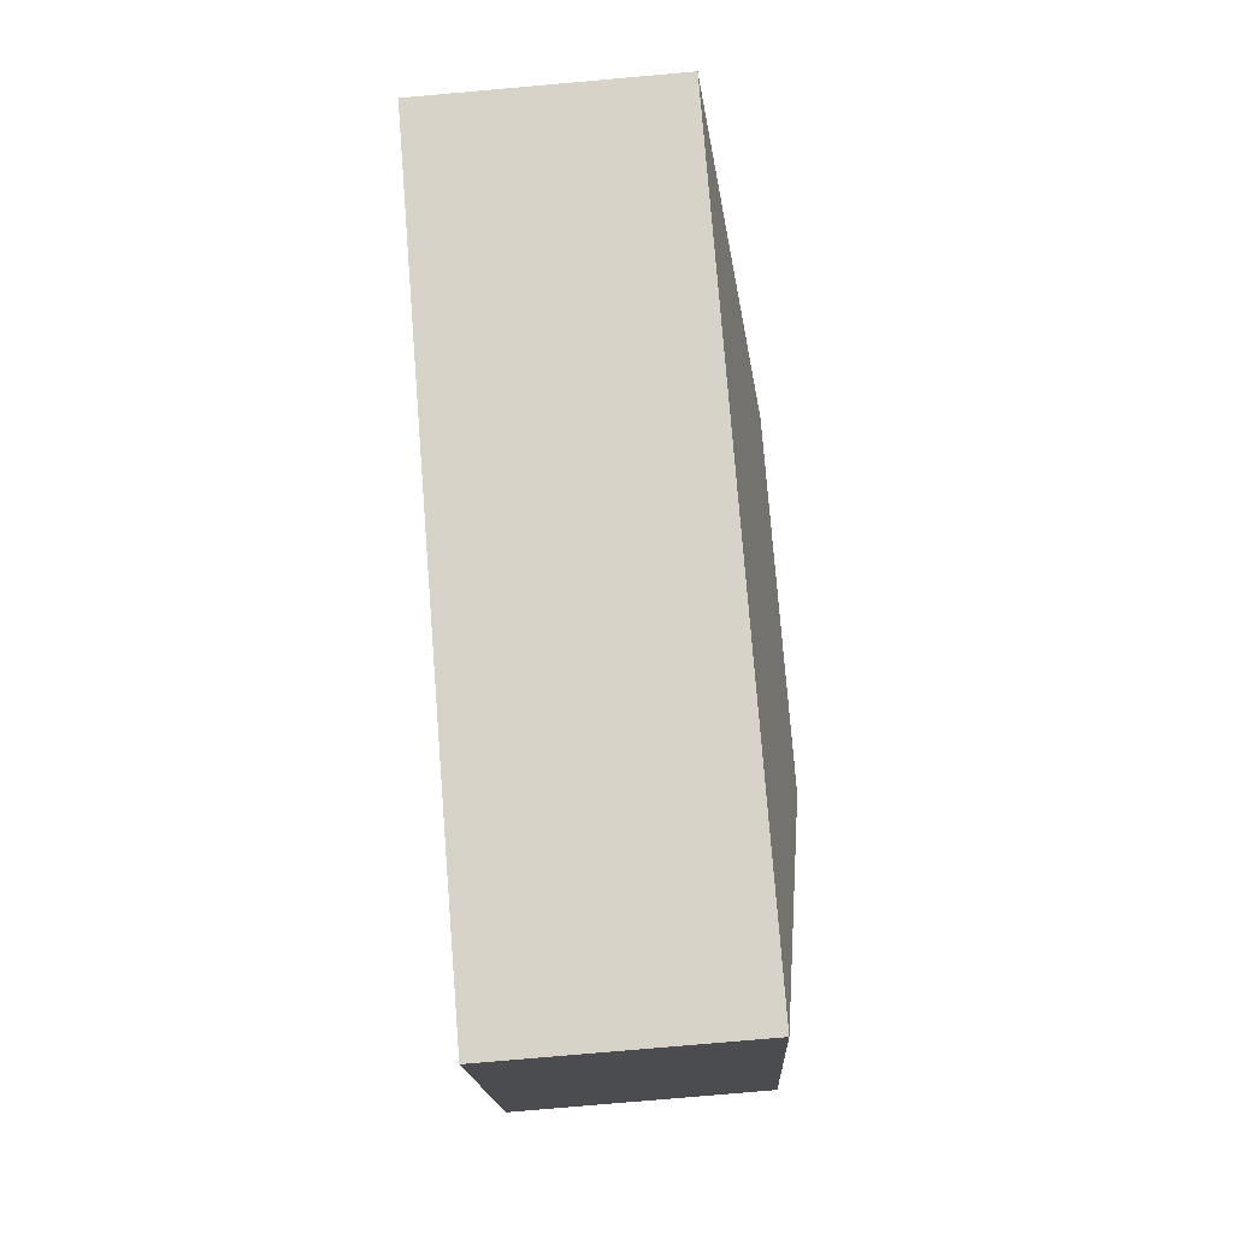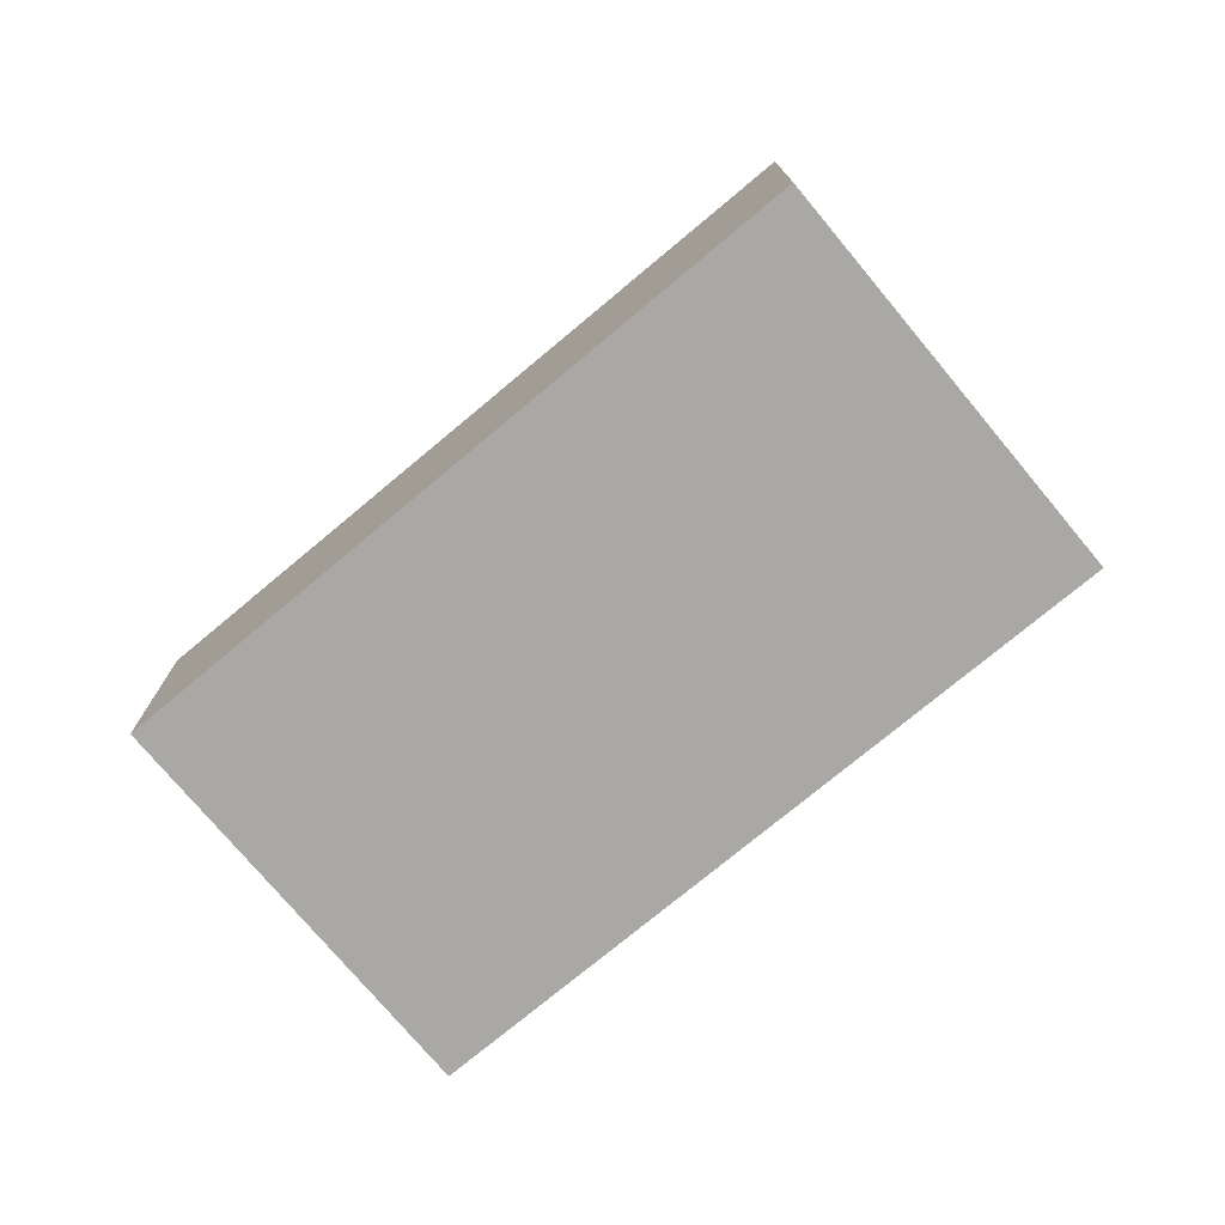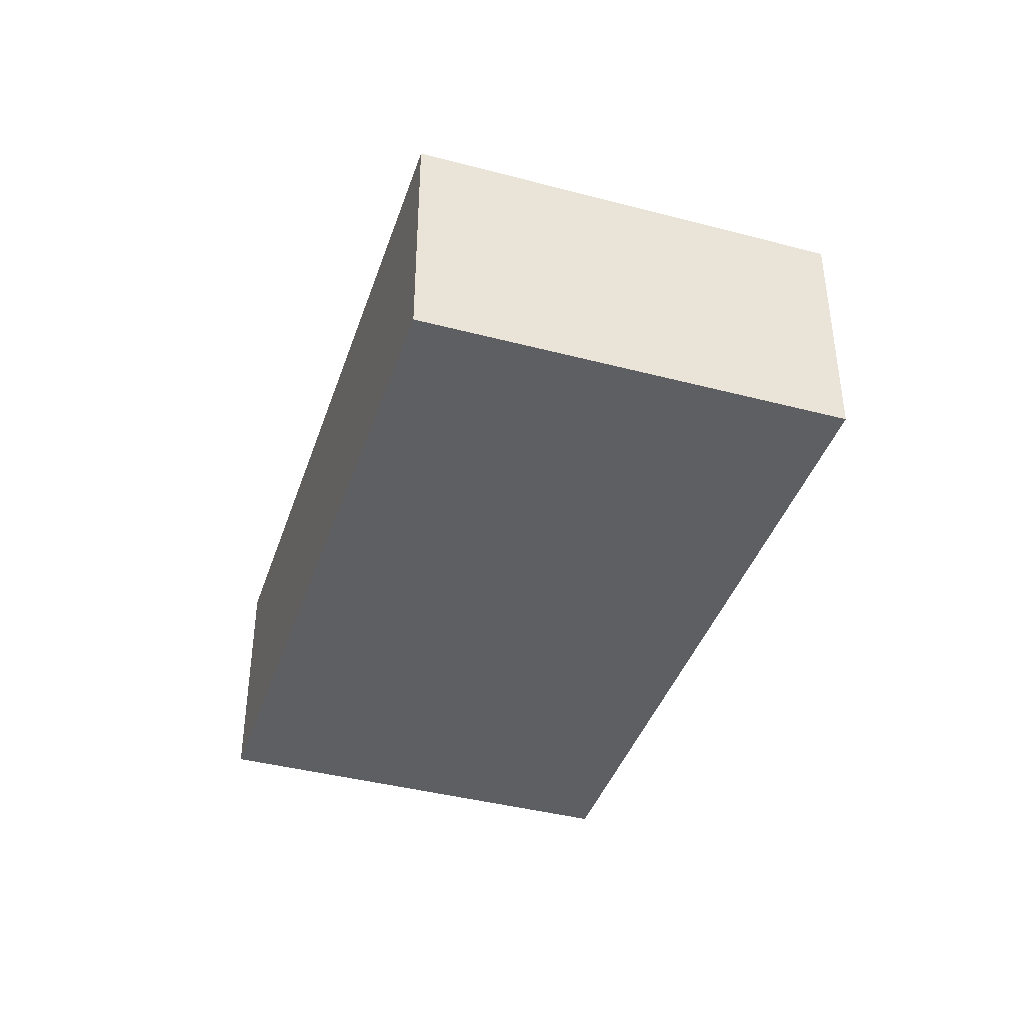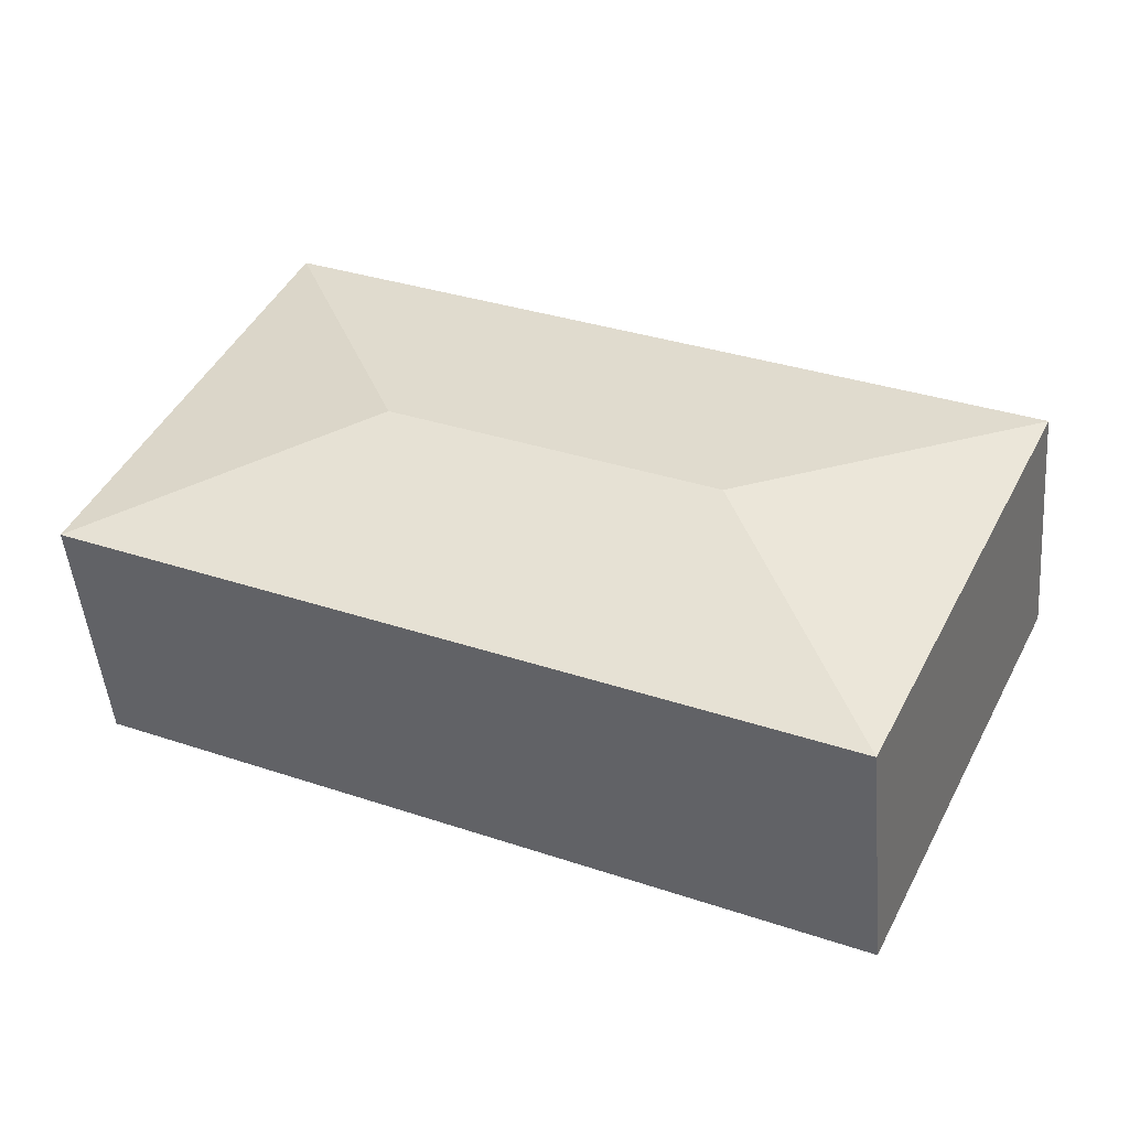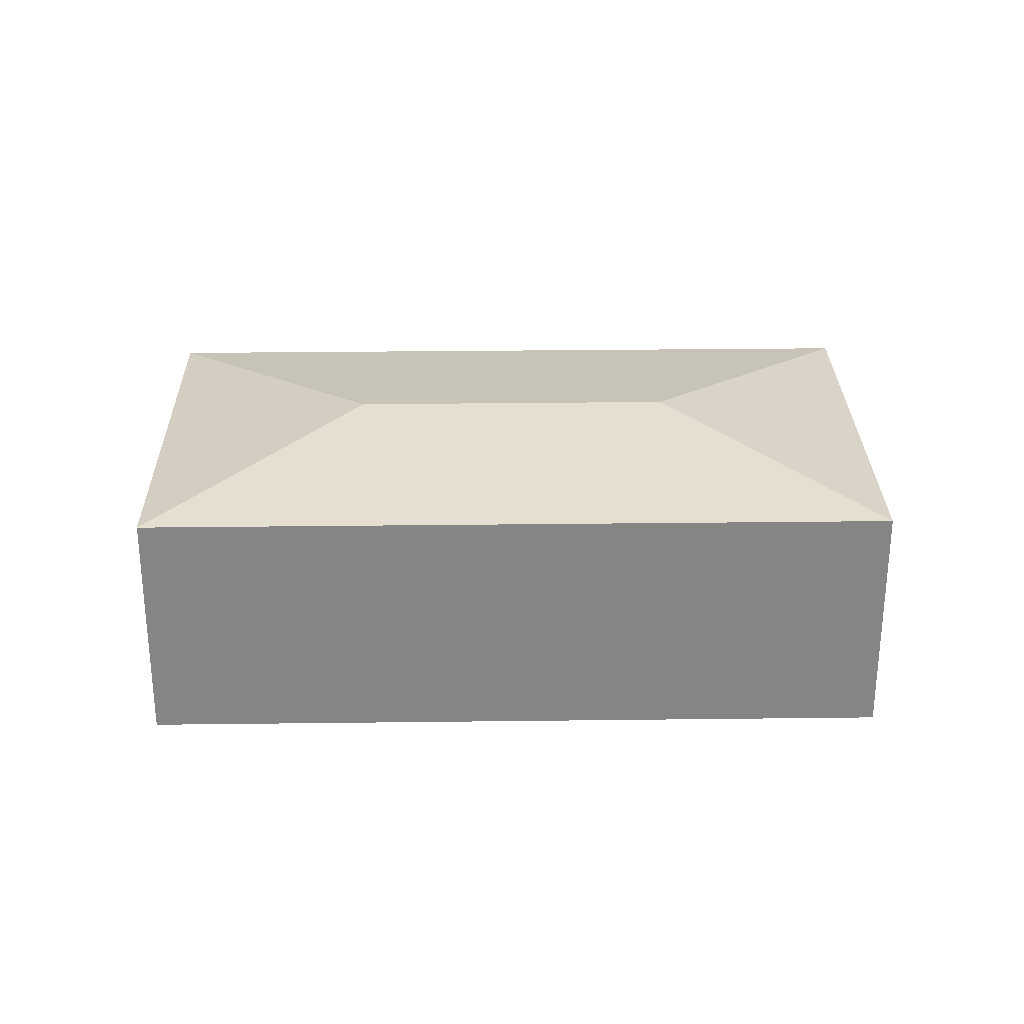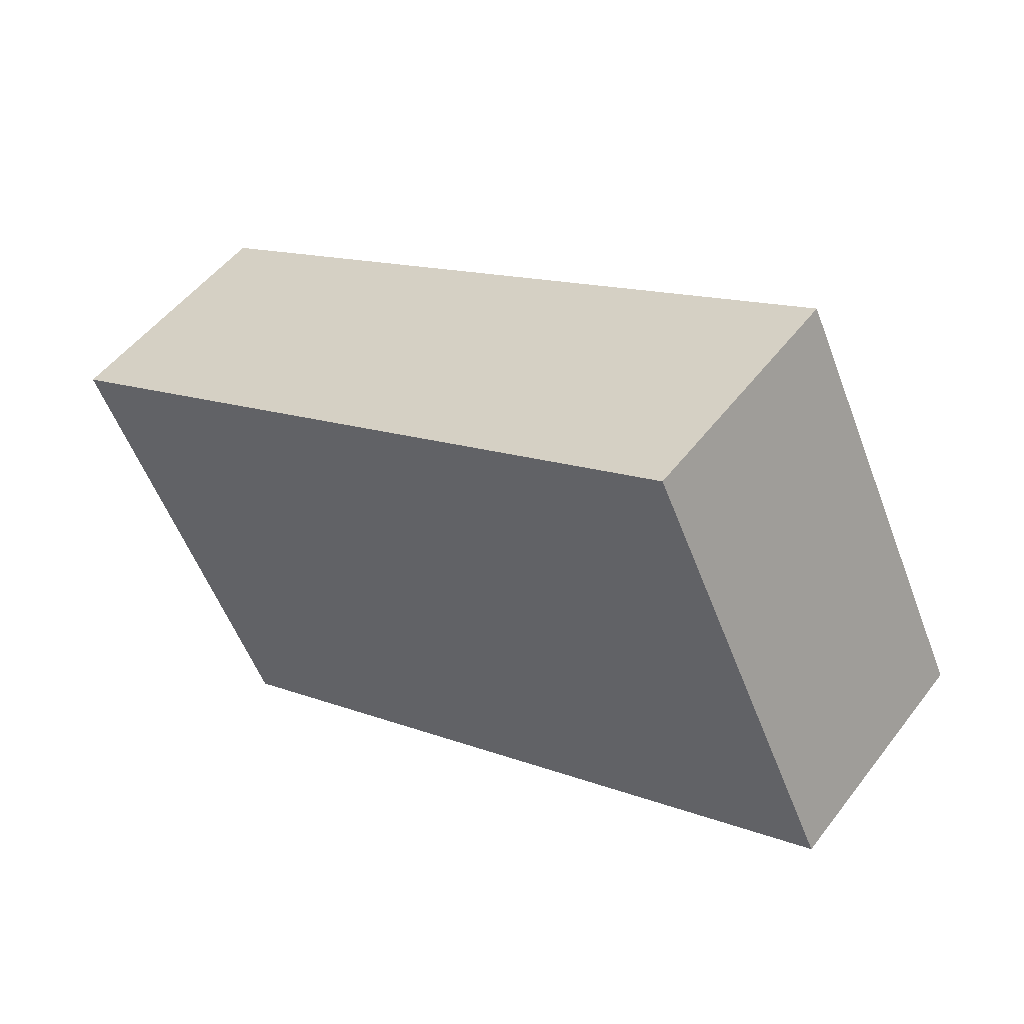
<metadata>
{"format":"obj","ext":"obj","renderer":"f3d","projection":"perspective","resolution":1024,"background":"white","views":[{"elev":-79.4,"azim":95.0,"up":"+Z"},{"elev":-75.1,"azim":14.3,"up":"+Y"},{"elev":-40.7,"azim":46.6,"up":"+Y"},{"elev":-48.2,"azim":-175.0,"up":"+Z"},{"elev":28.2,"azim":153.4,"up":"+Y"},{"elev":51.4,"azim":36.2,"up":"+Z"}]}
</metadata>
<code>
v  5.61 2.599 0.362
v  6.595 2.286 3.153
v  8.4 2.286 -0.623
v  0 2.286 1.4e-16
v  2.79 2.599 -0.985
v  1.805 2.286 -3.776
v  1.805 2.312e-16 -3.776
v  0 0 0
v  6.595 -1.931e-16 3.153
v  8.4 3.815e-17 -0.623
g defaultobject
f 1 2 3
f 1 4 2
f 4 1 5
f 5 3 6
f 3 5 1
f 5 6 4
f 7 4 6
f 4 7 8
f 8 2 4
f 2 8 9
f 9 3 2
f 3 9 10
f 10 6 3
f 6 10 7
f 10 8 7
f 8 10 9

</code>
